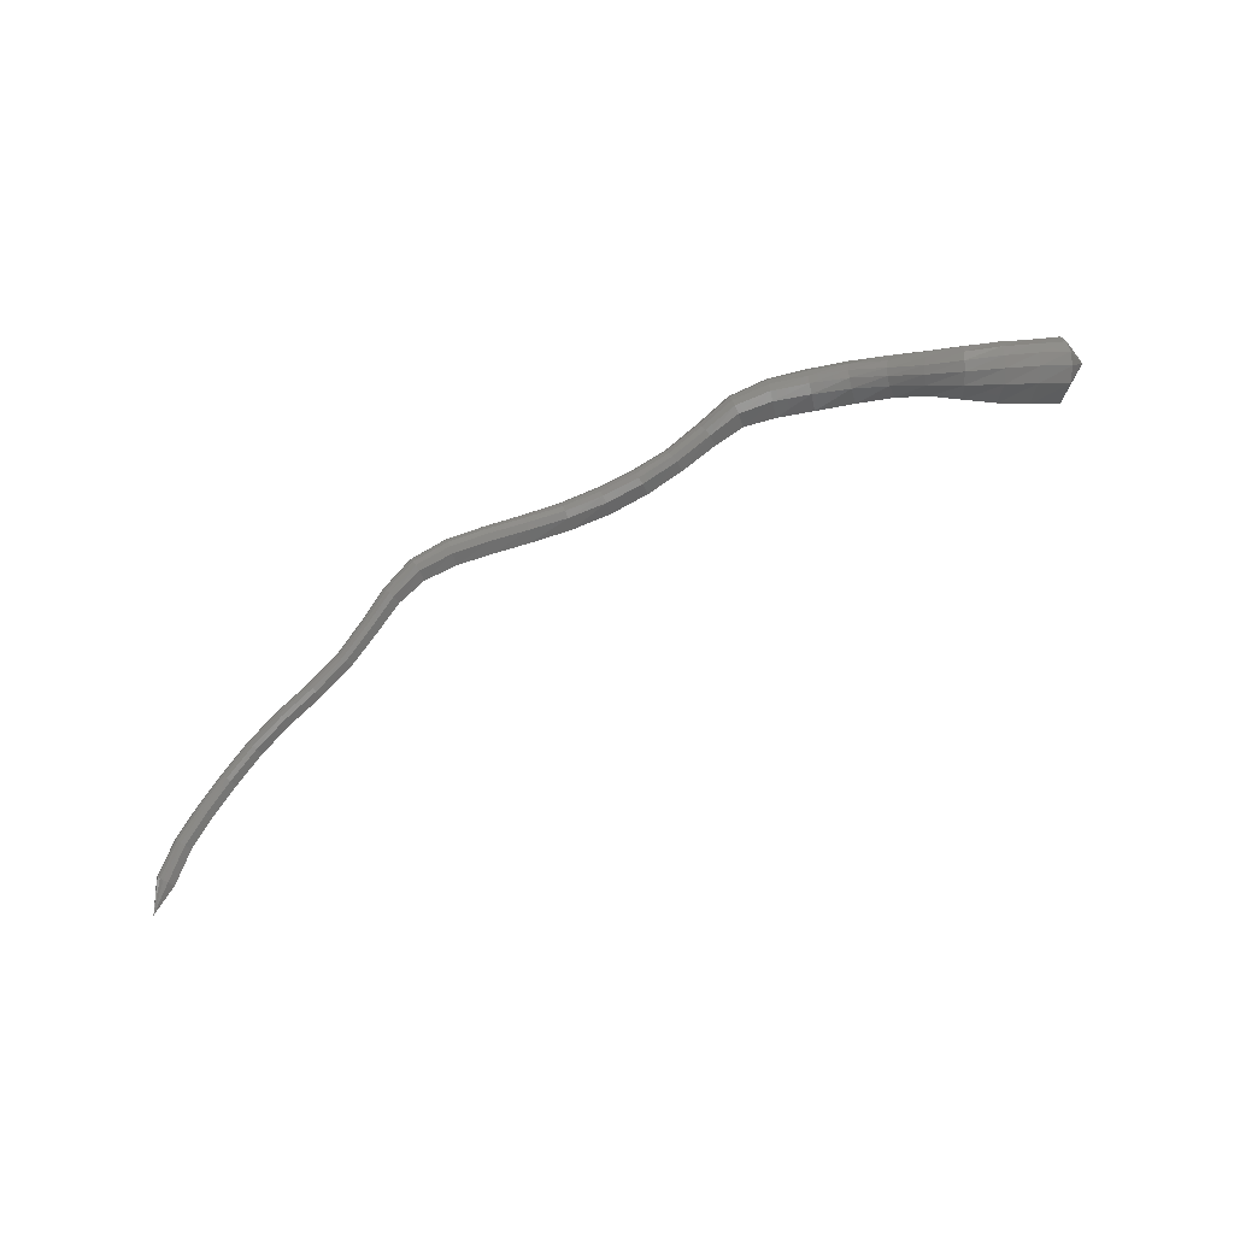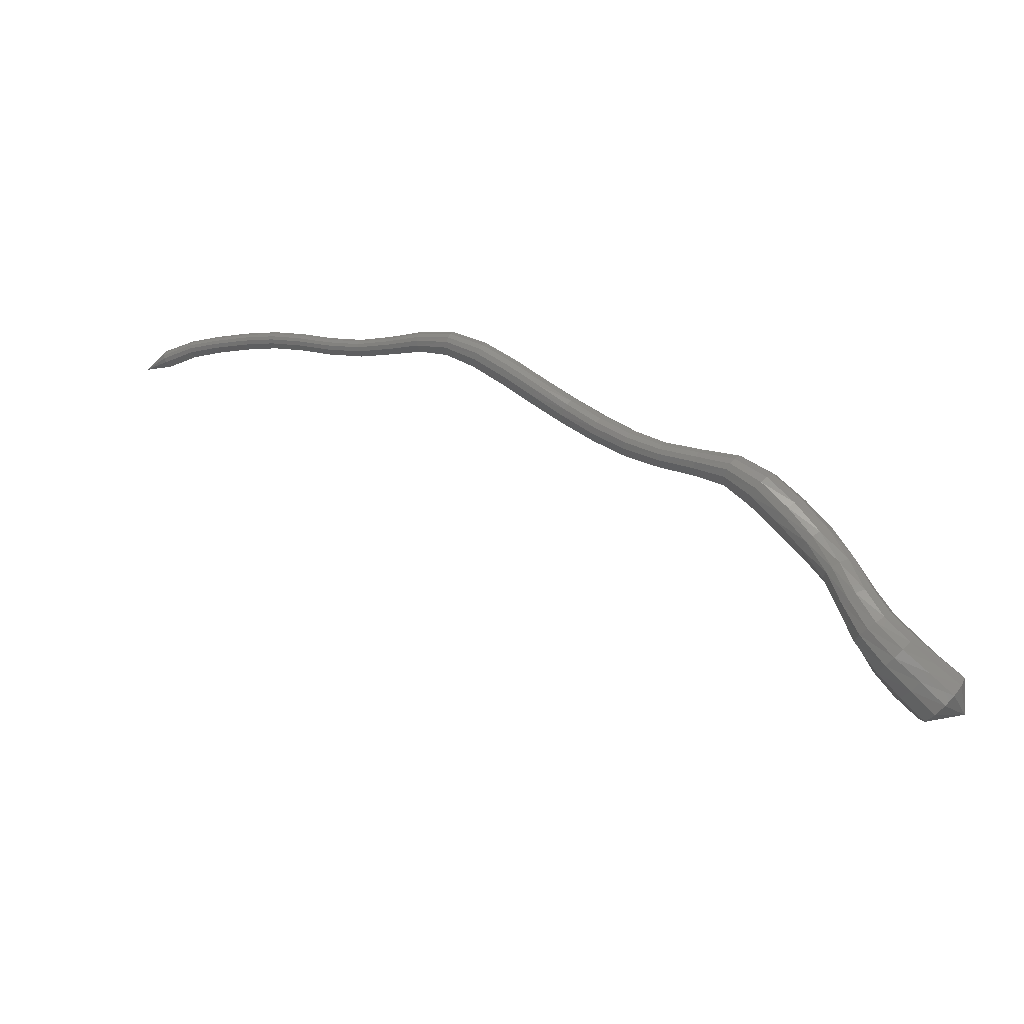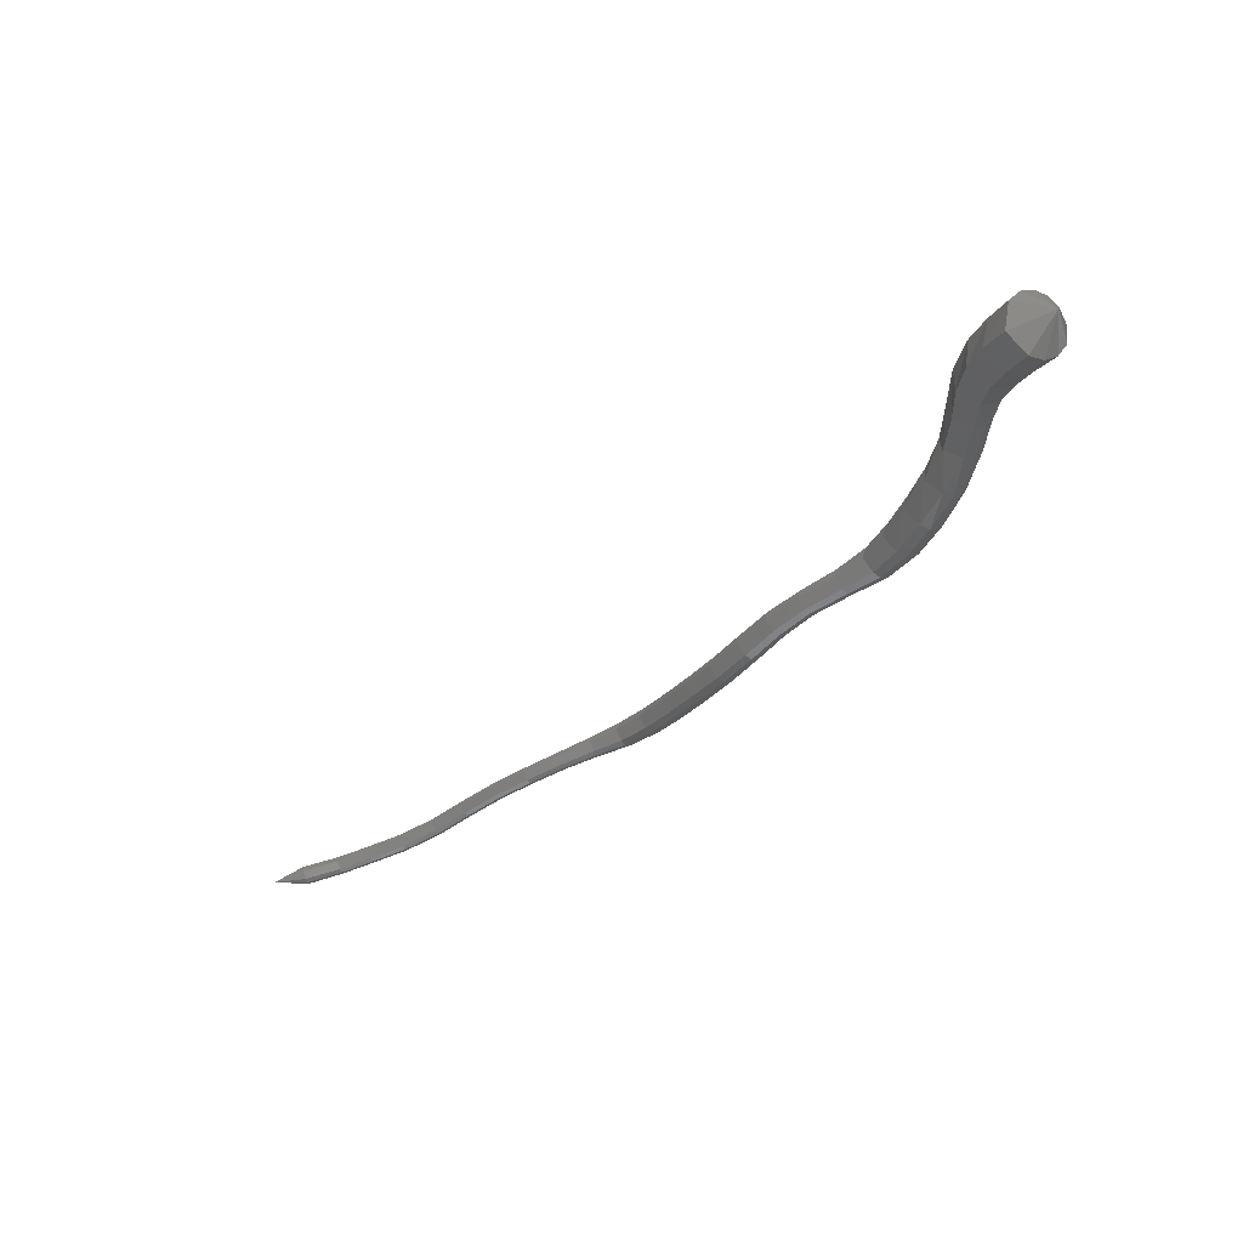
<metadata>
{"format":"stl","ext":"stl","renderer":"f3d","projection":"perspective","resolution":1024,"background":"white","views":[{"elev":61.5,"azim":-52.7,"up":"+Z"},{"elev":-4.9,"azim":12.5,"up":"+Y"},{"elev":-31.5,"azim":21.9,"up":"+Z"}]}
</metadata>
<code>
# stl→obj: 321 verts, 660 faces
v -49.21 39.75 276.2
v -51.27 39.53 275.6
v -50.99 39.44 276.9
v -52.37 40.58 275.9
v -52.05 40.52 277.2
v -53.3 41.72 276
v -53.11 41.67 277.3
v -54.07 43.07 276
v -54.12 43.11 277.1
v -54.62 44.43 275.7
v -54.84 44.62 276.6
v -55.37 45.76 275.3
v -55.53 46.04 276.1
v -56.53 47.1 275
v -56.5 47.43 275.8
v -57.82 48.43 274.7
v -57.68 48.78 275.6
v -59.08 49.7 274.5
v -58.92 50.05 275.3
v -60.27 50.67 274.3
v -60.2 51.02 275
v -61.67 51.19 274
v -61.7 51.52 274.5
v -63.53 51.71 273.6
v -63.54 52.01 274.1
v -65.29 52.35 273.2
v -65.28 52.65 273.8
v -66.92 53.18 272.8
v -66.89 53.49 273.4
v -68.57 54.18 272.6
v -68.47 54.48 273.2
v -70.17 55.23 272.5
v -69.99 55.52 273.1
v -71.69 56.27 272.5
v -71.5 56.56 273.1
v -73.18 57.21 272.5
v -73.01 57.5 273.1
v -74.62 57.88 272.4
v -74.55 58.17 272.9
v -76.07 58.15 272.2
v -76.12 58.4 272.6
v -77.7 58.14 271.7
v -77.8 58.37 272.1
v -79.51 58.17 271.2
v -79.59 58.39 271.6
v -81.36 58.42 270.8
v -81.4 58.63 271.2
v -83.1 58.78 270.4
v -83.15 58.99 270.8
v -84.76 59.04 269.9
v -84.84 59.25 270.2
v -86.5 59.11 269.4
v -86.58 59.33 269.7
v -88.24 59.07 269
v -88.32 59.28 269.4
v -89.79 58.94 268.7
v -89.9 59.15 269
v -91.43 58.52 268.3
v -91.56 58.73 268.6
v -92.95 58.47 267.9
v -50.54 39.75 277.5
v -51.57 40.83 277.8
v -52.7 41.96 277.9
v -53.82 43.37 277.7
v -54.65 44.86 277.1
v -55.36 46.32 276.5
v -56.26 47.75 276.2
v -57.41 49.12 275.8
v -58.65 50.39 275.6
v -60.04 51.35 275.2
v -61.65 51.82 274.6
v -63.48 52.3 274.3
v -65.18 52.94 274
v -66.77 53.78 273.6
v -68.31 54.76 273.3
v -69.81 55.8 273.3
v -71.31 56.83 273.2
v -72.85 57.78 273.2
v -74.46 58.44 273.1
v -76.13 58.63 272.7
v -77.84 58.58 272.2
v -79.61 58.59 271.7
v -81.39 58.83 271.3
v -83.13 59.18 270.8
v -84.84 59.45 270.3
v -86.59 59.53 269.8
v -88.35 59.48 269.5
v -89.94 59.35 269.1
v -91.62 58.93 268.7
v -50.08 40.16 277.7
v -51.12 41.23 277.9
v -52.28 42.32 278.1
v -53.46 43.65 277.9
v -54.36 45.09 277.3
v -55.09 46.55 276.7
v -55.97 48.01 276.2
v -57.12 49.4 275.9
v -58.39 50.67 275.6
v -59.88 51.63 275.1
v -61.58 52.07 274.6
v -63.41 52.54 274.2
v -65.07 53.19 273.9
v -66.63 54.02 273.6
v -68.16 55 273.3
v -69.66 56.03 273.2
v -71.16 57.06 273.2
v -72.71 58.01 273.2
v -74.38 58.67 273
v -76.11 58.83 272.7
v -77.84 58.76 272.1
v -79.6 58.77 271.6
v -81.36 59 271.3
v -83.09 59.35 270.8
v -84.81 59.62 270.3
v -86.59 59.7 269.8
v -88.35 59.65 269.4
v -89.95 59.53 269.1
v -91.65 59.11 268.7
v -49.67 40.62 277.7
v -50.74 41.64 277.8
v -51.89 42.7 278
v -53.08 43.93 277.9
v -53.99 45.3 277.3
v -54.73 46.76 276.6
v -55.63 48.25 276.1
v -56.81 49.66 275.7
v -58.12 50.93 275.4
v -59.69 51.89 275
v -61.49 52.3 274.5
v -63.33 52.75 274.1
v -64.94 53.4 273.8
v -66.47 54.24 273.5
v -68.01 55.21 273.2
v -69.51 56.24 273.1
v -71.02 57.27 273
v -72.59 58.22 273
v -74.3 58.88 272.9
v -76.08 59.01 272.5
v -77.81 58.92 272
v -79.56 58.92 271.5
v -81.31 59.15 271.2
v -83.03 59.5 270.7
v -84.76 59.77 270.2
v -86.56 59.85 269.7
v -88.33 59.81 269.3
v -89.94 59.68 269
v -91.65 59.28 268.6
v -49.34 41.07 277.3
v -50.45 42.03 277.5
v -51.57 43.05 277.7
v -52.7 44.19 277.6
v -53.56 45.47 277.2
v -54.31 46.91 276.4
v -55.28 48.43 275.8
v -56.51 49.85 275.3
v -57.87 51.12 275
v -59.52 52.08 274.6
v -61.39 52.48 274.2
v -63.23 52.92 273.8
v -64.8 53.57 273.5
v -66.32 54.41 273.2
v -67.87 55.37 272.9
v -69.39 56.4 272.8
v -70.91 57.43 272.7
v -72.5 58.38 272.7
v -74.23 59.03 272.6
v -76.03 59.14 272.3
v -77.76 59.04 271.8
v -79.51 59.04 271.4
v -81.25 59.26 271
v -82.96 59.61 270.6
v -84.69 59.88 270
v -86.51 59.97 269.5
v -88.3 59.92 269.1
v -89.91 59.79 268.8
v -91.62 59.4 268.4
v -49.18 41.43 276.6
v -50.29 42.36 276.9
v -51.36 43.34 277.2
v -52.4 44.37 277.2
v -53.22 45.52 276.8
v -54.01 46.92 276
v -55.08 48.43 275.3
v -56.38 49.85 274.8
v -57.77 51.12 274.5
v -59.43 52.08 274.2
v -61.32 52.48 273.8
v -63.17 52.92 273.5
v -64.72 53.57 273.2
v -66.23 54.41 272.8
v -67.82 55.37 272.5
v -69.38 56.4 272.4
v -70.91 57.43 272.4
v -72.49 58.38 272.4
v -74.21 59.03 272.3
v -75.98 59.14 272.1
v -77.7 59.04 271.6
v -79.45 59.04 271.1
v -81.21 59.26 270.8
v -82.9 59.61 270.3
v -84.63 59.88 269.8
v -86.45 59.97 269.3
v -88.26 59.92 268.9
v -89.85 59.79 268.6
v -91.55 59.4 268.1
v -49.29 41.54 275.9
v -50.38 42.48 276.1
v -51.38 43.45 276.4
v -52.31 44.4 276.6
v -53.07 45.44 276.3
v -53.92 46.77 275.6
v -55.09 48.25 274.8
v -56.45 49.66 274.3
v -57.86 50.93 274
v -59.47 51.89 273.8
v -61.3 52.3 273.5
v -63.16 52.75 273.2
v -64.72 53.4 272.9
v -66.25 54.24 272.5
v -67.88 55.21 272.2
v -69.48 56.24 272.1
v -71.01 57.27 272
v -72.58 58.22 272
v -74.24 58.88 272
v -75.95 59.01 271.8
v -77.64 58.92 271.4
v -79.41 58.92 271
v -81.19 59.15 270.6
v -82.88 59.5 270.2
v -84.58 59.77 269.6
v -86.41 59.85 269.1
v -88.22 59.81 268.7
v -89.8 59.68 268.4
v -91.48 59.28 267.9
v -49.67 41.32 275.2
v -50.76 42.28 275.5
v -51.69 43.27 275.8
v -52.49 44.23 276
v -53.14 45.27 275.8
v -53.99 46.56 275.2
v -55.23 48.01 274.5
v -56.63 49.4 274
v -58.04 50.67 273.8
v -59.57 51.63 273.6
v -61.32 52.07 273.4
v -63.19 52.54 273.1
v -64.78 53.19 272.7
v -66.32 54.02 272.3
v -67.98 55 272
v -69.61 56.03 271.9
v -71.15 57.06 271.9
v -72.7 58.01 271.9
v -74.3 58.67 271.9
v -75.94 58.83 271.7
v -77.61 58.76 271.3
v -79.39 58.77 270.8
v -81.19 59 270.5
v -82.88 59.35 270
v -84.57 59.62 269.5
v -86.38 59.7 269
v -88.19 59.65 268.6
v -89.76 59.53 268.3
v -91.42 59.11 267.8
v -50.14 40.93 274.9
v -51.22 41.93 275.2
v -52.1 42.94 275.5
v -52.81 43.97 275.7
v -53.37 45.05 275.5
v -54.2 46.33 275
v -55.48 47.75 274.3
v -56.89 49.12 273.9
v -58.28 50.39 273.7
v -59.72 51.35 273.5
v -61.38 51.82 273.3
v -63.25 52.3 273
v -64.88 52.94 272.6
v -66.44 53.78 272.2
v -68.12 54.76 272
v -69.77 55.8 271.9
v -71.31 56.83 271.8
v -72.84 57.78 271.8
v -74.38 58.44 271.8
v -75.95 58.63 271.7
v -77.59 58.58 271.3
v -79.39 58.59 270.8
v -81.21 58.83 270.4
v -82.91 59.18 270
v -84.58 59.45 269.5
v -86.38 59.53 269
v -88.18 59.48 268.6
v -89.73 59.35 268.3
v -91.39 58.93 267.8
v -50.64 40.4 274.8
v -51.72 41.44 275.1
v -52.59 42.49 275.4
v -53.27 43.62 275.5
v -53.79 44.78 275.4
v -54.6 46.05 274.9
v -55.88 47.43 274.4
v -57.27 48.78 274
v -58.62 50.05 273.8
v -59.94 51.02 273.6
v -61.48 51.52 273.4
v -63.35 52.01 273.1
v -65.03 52.65 272.7
v -66.63 53.49 272.3
v -68.31 54.48 272.1
v -69.96 55.52 272
v -71.49 56.56 272
v -73 57.5 272
v -74.48 58.17 271.9
v -75.98 58.4 271.8
v -77.61 58.37 271.4
v -79.42 58.39 270.9
v -81.26 58.63 270.5
v -82.97 58.99 270.1
v -84.63 59.25 269.6
v -86.41 59.33 269.1
v -88.18 59.28 268.7
v -89.73 59.15 268.4
v -91.37 58.73 267.9
f 1 1 2
f 2 1 3
f 2 3 4
f 4 3 5
f 4 5 6
f 6 5 7
f 6 7 8
f 8 7 9
f 8 9 10
f 10 9 11
f 10 11 12
f 12 11 13
f 12 13 14
f 14 13 15
f 14 15 16
f 16 15 17
f 16 17 18
f 18 17 19
f 18 19 20
f 20 19 21
f 20 21 22
f 22 21 23
f 22 23 24
f 24 23 25
f 24 25 26
f 26 25 27
f 26 27 28
f 28 27 29
f 28 29 30
f 30 29 31
f 30 31 32
f 32 31 33
f 32 33 34
f 34 33 35
f 34 35 36
f 36 35 37
f 36 37 38
f 38 37 39
f 38 39 40
f 40 39 41
f 40 41 42
f 42 41 43
f 42 43 44
f 44 43 45
f 44 45 46
f 46 45 47
f 46 47 48
f 48 47 49
f 48 49 50
f 50 49 51
f 50 51 52
f 52 51 53
f 52 53 54
f 54 53 55
f 54 55 56
f 56 55 57
f 56 57 58
f 58 57 59
f 58 59 60
f 60 59 60
f 1 1 3
f 3 1 61
f 3 61 5
f 5 61 62
f 5 62 7
f 7 62 63
f 7 63 9
f 9 63 64
f 9 64 11
f 11 64 65
f 11 65 13
f 13 65 66
f 13 66 15
f 15 66 67
f 15 67 17
f 17 67 68
f 17 68 19
f 19 68 69
f 19 69 21
f 21 69 70
f 21 70 23
f 23 70 71
f 23 71 25
f 25 71 72
f 25 72 27
f 27 72 73
f 27 73 29
f 29 73 74
f 29 74 31
f 31 74 75
f 31 75 33
f 33 75 76
f 33 76 35
f 35 76 77
f 35 77 37
f 37 77 78
f 37 78 39
f 39 78 79
f 39 79 41
f 41 79 80
f 41 80 43
f 43 80 81
f 43 81 45
f 45 81 82
f 45 82 47
f 47 82 83
f 47 83 49
f 49 83 84
f 49 84 51
f 51 84 85
f 51 85 53
f 53 85 86
f 53 86 55
f 55 86 87
f 55 87 57
f 57 87 88
f 57 88 59
f 59 88 89
f 59 89 60
f 60 89 60
f 1 1 61
f 61 1 90
f 61 90 62
f 62 90 91
f 62 91 63
f 63 91 92
f 63 92 64
f 64 92 93
f 64 93 65
f 65 93 94
f 65 94 66
f 66 94 95
f 66 95 67
f 67 95 96
f 67 96 68
f 68 96 97
f 68 97 69
f 69 97 98
f 69 98 70
f 70 98 99
f 70 99 71
f 71 99 100
f 71 100 72
f 72 100 101
f 72 101 73
f 73 101 102
f 73 102 74
f 74 102 103
f 74 103 75
f 75 103 104
f 75 104 76
f 76 104 105
f 76 105 77
f 77 105 106
f 77 106 78
f 78 106 107
f 78 107 79
f 79 107 108
f 79 108 80
f 80 108 109
f 80 109 81
f 81 109 110
f 81 110 82
f 82 110 111
f 82 111 83
f 83 111 112
f 83 112 84
f 84 112 113
f 84 113 85
f 85 113 114
f 85 114 86
f 86 114 115
f 86 115 87
f 87 115 116
f 87 116 88
f 88 116 117
f 88 117 89
f 89 117 118
f 89 118 60
f 60 118 60
f 1 1 90
f 90 1 119
f 90 119 91
f 91 119 120
f 91 120 92
f 92 120 121
f 92 121 93
f 93 121 122
f 93 122 94
f 94 122 123
f 94 123 95
f 95 123 124
f 95 124 96
f 96 124 125
f 96 125 97
f 97 125 126
f 97 126 98
f 98 126 127
f 98 127 99
f 99 127 128
f 99 128 100
f 100 128 129
f 100 129 101
f 101 129 130
f 101 130 102
f 102 130 131
f 102 131 103
f 103 131 132
f 103 132 104
f 104 132 133
f 104 133 105
f 105 133 134
f 105 134 106
f 106 134 135
f 106 135 107
f 107 135 136
f 107 136 108
f 108 136 137
f 108 137 109
f 109 137 138
f 109 138 110
f 110 138 139
f 110 139 111
f 111 139 140
f 111 140 112
f 112 140 141
f 112 141 113
f 113 141 142
f 113 142 114
f 114 142 143
f 114 143 115
f 115 143 144
f 115 144 116
f 116 144 145
f 116 145 117
f 117 145 146
f 117 146 118
f 118 146 147
f 118 147 60
f 60 147 60
f 1 1 119
f 119 1 148
f 119 148 120
f 120 148 149
f 120 149 121
f 121 149 150
f 121 150 122
f 122 150 151
f 122 151 123
f 123 151 152
f 123 152 124
f 124 152 153
f 124 153 125
f 125 153 154
f 125 154 126
f 126 154 155
f 126 155 127
f 127 155 156
f 127 156 128
f 128 156 157
f 128 157 129
f 129 157 158
f 129 158 130
f 130 158 159
f 130 159 131
f 131 159 160
f 131 160 132
f 132 160 161
f 132 161 133
f 133 161 162
f 133 162 134
f 134 162 163
f 134 163 135
f 135 163 164
f 135 164 136
f 136 164 165
f 136 165 137
f 137 165 166
f 137 166 138
f 138 166 167
f 138 167 139
f 139 167 168
f 139 168 140
f 140 168 169
f 140 169 141
f 141 169 170
f 141 170 142
f 142 170 171
f 142 171 143
f 143 171 172
f 143 172 144
f 144 172 173
f 144 173 145
f 145 173 174
f 145 174 146
f 146 174 175
f 146 175 147
f 147 175 176
f 147 176 60
f 60 176 60
f 1 1 148
f 148 1 177
f 148 177 149
f 149 177 178
f 149 178 150
f 150 178 179
f 150 179 151
f 151 179 180
f 151 180 152
f 152 180 181
f 152 181 153
f 153 181 182
f 153 182 154
f 154 182 183
f 154 183 155
f 155 183 184
f 155 184 156
f 156 184 185
f 156 185 157
f 157 185 186
f 157 186 158
f 158 186 187
f 158 187 159
f 159 187 188
f 159 188 160
f 160 188 189
f 160 189 161
f 161 189 190
f 161 190 162
f 162 190 191
f 162 191 163
f 163 191 192
f 163 192 164
f 164 192 193
f 164 193 165
f 165 193 194
f 165 194 166
f 166 194 195
f 166 195 167
f 167 195 196
f 167 196 168
f 168 196 197
f 168 197 169
f 169 197 198
f 169 198 170
f 170 198 199
f 170 199 171
f 171 199 200
f 171 200 172
f 172 200 201
f 172 201 173
f 173 201 202
f 173 202 174
f 174 202 203
f 174 203 175
f 175 203 204
f 175 204 176
f 176 204 205
f 176 205 60
f 60 205 60
f 1 1 177
f 177 1 206
f 177 206 178
f 178 206 207
f 178 207 179
f 179 207 208
f 179 208 180
f 180 208 209
f 180 209 181
f 181 209 210
f 181 210 182
f 182 210 211
f 182 211 183
f 183 211 212
f 183 212 184
f 184 212 213
f 184 213 185
f 185 213 214
f 185 214 186
f 186 214 215
f 186 215 187
f 187 215 216
f 187 216 188
f 188 216 217
f 188 217 189
f 189 217 218
f 189 218 190
f 190 218 219
f 190 219 191
f 191 219 220
f 191 220 192
f 192 220 221
f 192 221 193
f 193 221 222
f 193 222 194
f 194 222 223
f 194 223 195
f 195 223 224
f 195 224 196
f 196 224 225
f 196 225 197
f 197 225 226
f 197 226 198
f 198 226 227
f 198 227 199
f 199 227 228
f 199 228 200
f 200 228 229
f 200 229 201
f 201 229 230
f 201 230 202
f 202 230 231
f 202 231 203
f 203 231 232
f 203 232 204
f 204 232 233
f 204 233 205
f 205 233 234
f 205 234 60
f 60 234 60
f 1 1 206
f 206 1 235
f 206 235 207
f 207 235 236
f 207 236 208
f 208 236 237
f 208 237 209
f 209 237 238
f 209 238 210
f 210 238 239
f 210 239 211
f 211 239 240
f 211 240 212
f 212 240 241
f 212 241 213
f 213 241 242
f 213 242 214
f 214 242 243
f 214 243 215
f 215 243 244
f 215 244 216
f 216 244 245
f 216 245 217
f 217 245 246
f 217 246 218
f 218 246 247
f 218 247 219
f 219 247 248
f 219 248 220
f 220 248 249
f 220 249 221
f 221 249 250
f 221 250 222
f 222 250 251
f 222 251 223
f 223 251 252
f 223 252 224
f 224 252 253
f 224 253 225
f 225 253 254
f 225 254 226
f 226 254 255
f 226 255 227
f 227 255 256
f 227 256 228
f 228 256 257
f 228 257 229
f 229 257 258
f 229 258 230
f 230 258 259
f 230 259 231
f 231 259 260
f 231 260 232
f 232 260 261
f 232 261 233
f 233 261 262
f 233 262 234
f 234 262 263
f 234 263 60
f 60 263 60
f 1 1 235
f 235 1 264
f 235 264 236
f 236 264 265
f 236 265 237
f 237 265 266
f 237 266 238
f 238 266 267
f 238 267 239
f 239 267 268
f 239 268 240
f 240 268 269
f 240 269 241
f 241 269 270
f 241 270 242
f 242 270 271
f 242 271 243
f 243 271 272
f 243 272 244
f 244 272 273
f 244 273 245
f 245 273 274
f 245 274 246
f 246 274 275
f 246 275 247
f 247 275 276
f 247 276 248
f 248 276 277
f 248 277 249
f 249 277 278
f 249 278 250
f 250 278 279
f 250 279 251
f 251 279 280
f 251 280 252
f 252 280 281
f 252 281 253
f 253 281 282
f 253 282 254
f 254 282 283
f 254 283 255
f 255 283 284
f 255 284 256
f 256 284 285
f 256 285 257
f 257 285 286
f 257 286 258
f 258 286 287
f 258 287 259
f 259 287 288
f 259 288 260
f 260 288 289
f 260 289 261
f 261 289 290
f 261 290 262
f 262 290 291
f 262 291 263
f 263 291 292
f 263 292 60
f 60 292 60
f 1 1 264
f 264 1 293
f 264 293 265
f 265 293 294
f 265 294 266
f 266 294 295
f 266 295 267
f 267 295 296
f 267 296 268
f 268 296 297
f 268 297 269
f 269 297 298
f 269 298 270
f 270 298 299
f 270 299 271
f 271 299 300
f 271 300 272
f 272 300 301
f 272 301 273
f 273 301 302
f 273 302 274
f 274 302 303
f 274 303 275
f 275 303 304
f 275 304 276
f 276 304 305
f 276 305 277
f 277 305 306
f 277 306 278
f 278 306 307
f 278 307 279
f 279 307 308
f 279 308 280
f 280 308 309
f 280 309 281
f 281 309 310
f 281 310 282
f 282 310 311
f 282 311 283
f 283 311 312
f 283 312 284
f 284 312 313
f 284 313 285
f 285 313 314
f 285 314 286
f 286 314 315
f 286 315 287
f 287 315 316
f 287 316 288
f 288 316 317
f 288 317 289
f 289 317 318
f 289 318 290
f 290 318 319
f 290 319 291
f 291 319 320
f 291 320 292
f 292 320 321
f 292 321 60
f 60 321 60
f 1 1 293
f 293 1 2
f 293 2 294
f 294 2 4
f 294 4 295
f 295 4 6
f 295 6 296
f 296 6 8
f 296 8 297
f 297 8 10
f 297 10 298
f 298 10 12
f 298 12 299
f 299 12 14
f 299 14 300
f 300 14 16
f 300 16 301
f 301 16 18
f 301 18 302
f 302 18 20
f 302 20 303
f 303 20 22
f 303 22 304
f 304 22 24
f 304 24 305
f 305 24 26
f 305 26 306
f 306 26 28
f 306 28 307
f 307 28 30
f 307 30 308
f 308 30 32
f 308 32 309
f 309 32 34
f 309 34 310
f 310 34 36
f 310 36 311
f 311 36 38
f 311 38 312
f 312 38 40
f 312 40 313
f 313 40 42
f 313 42 314
f 314 42 44
f 314 44 315
f 315 44 46
f 315 46 316
f 316 46 48
f 316 48 317
f 317 48 50
f 317 50 318
f 318 50 52
f 318 52 319
f 319 52 54
f 319 54 320
f 320 54 56
f 320 56 321
f 321 56 58
f 321 58 60
f 60 58 60

</code>
